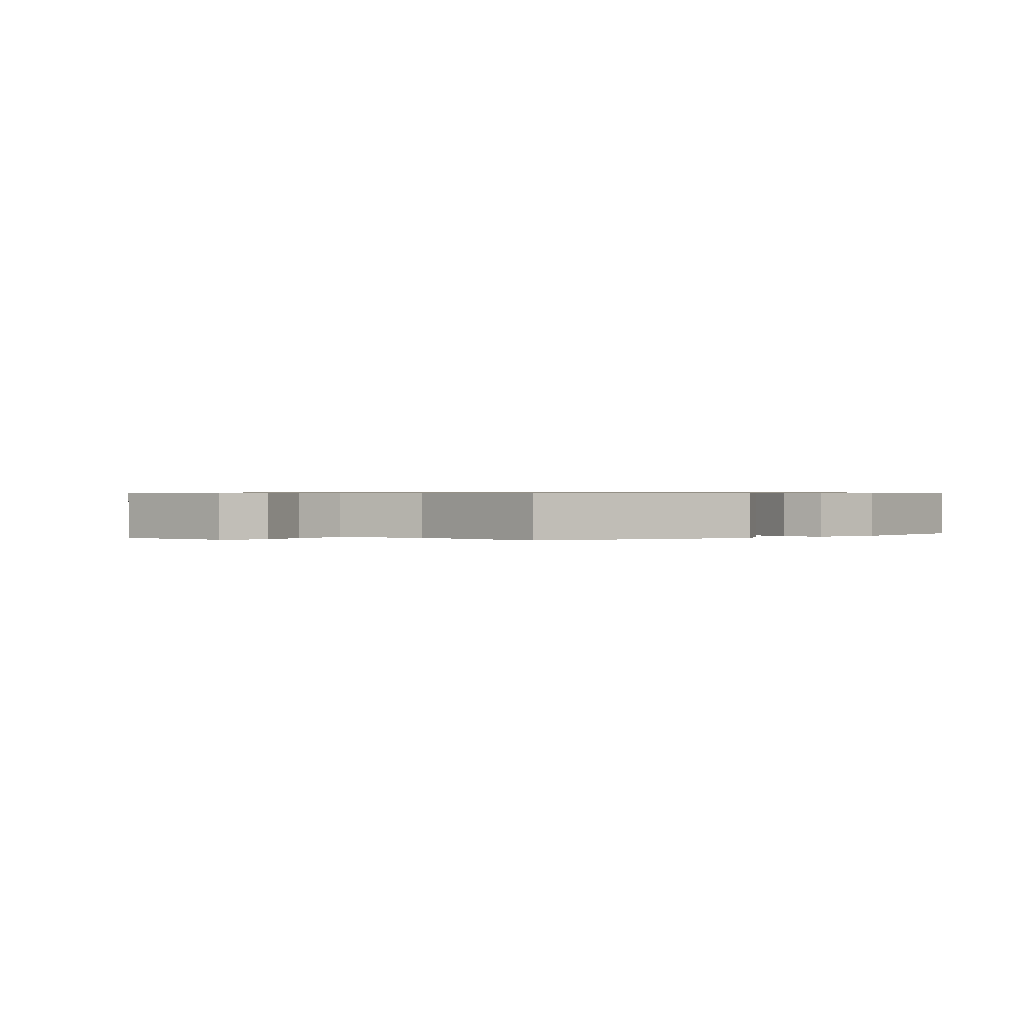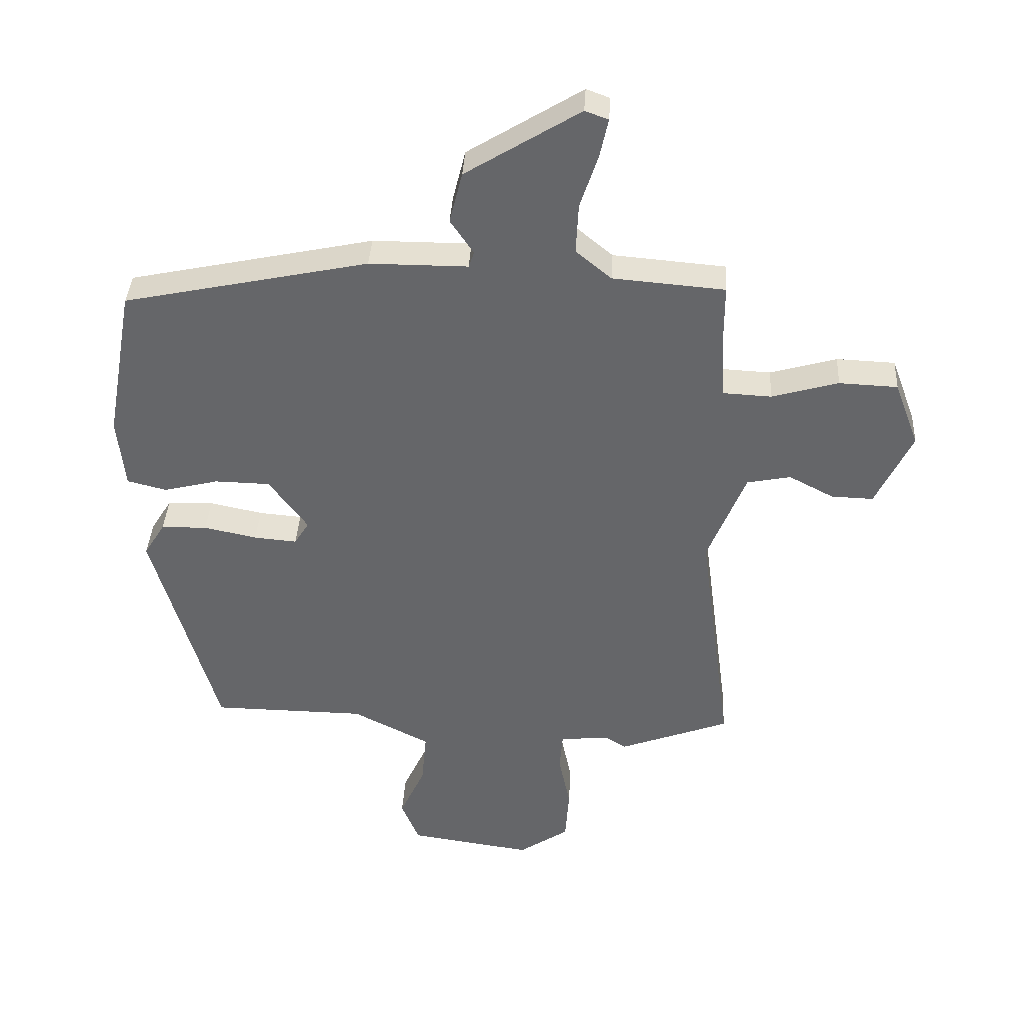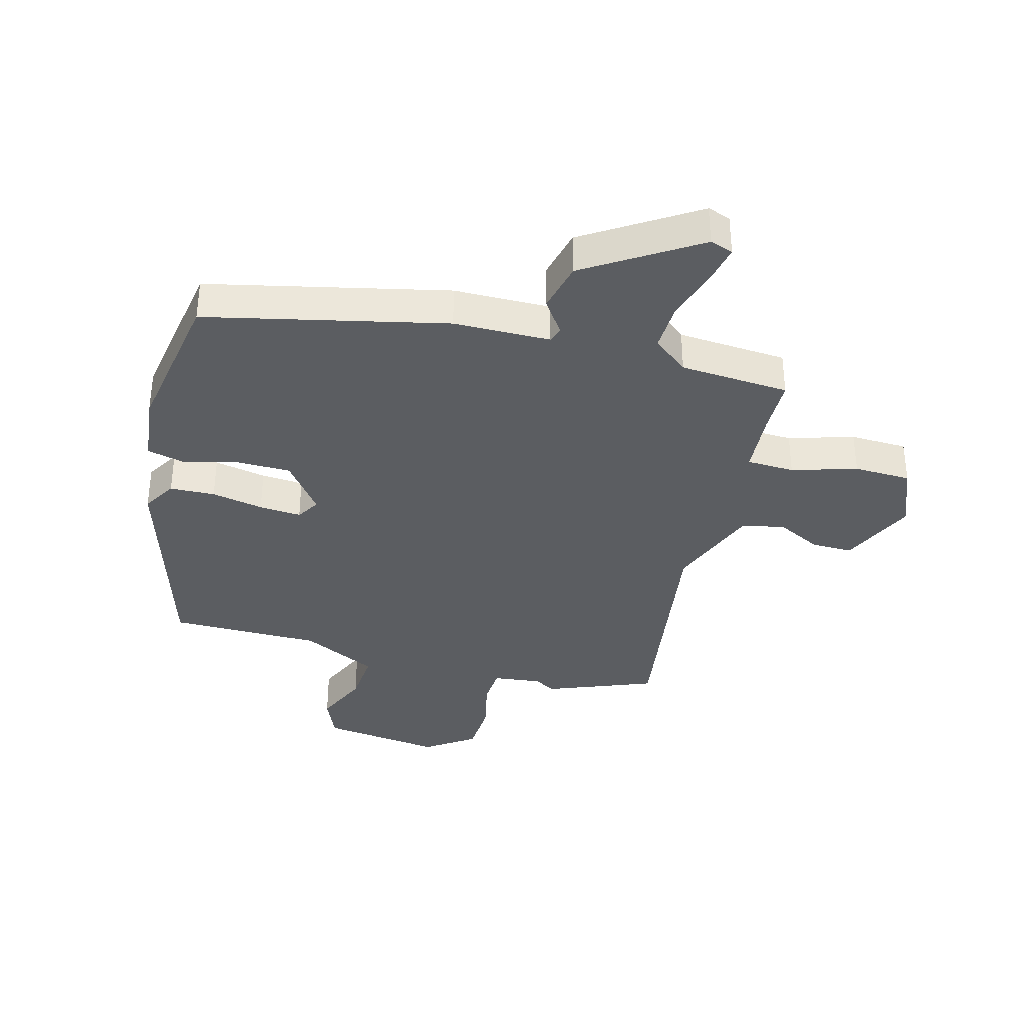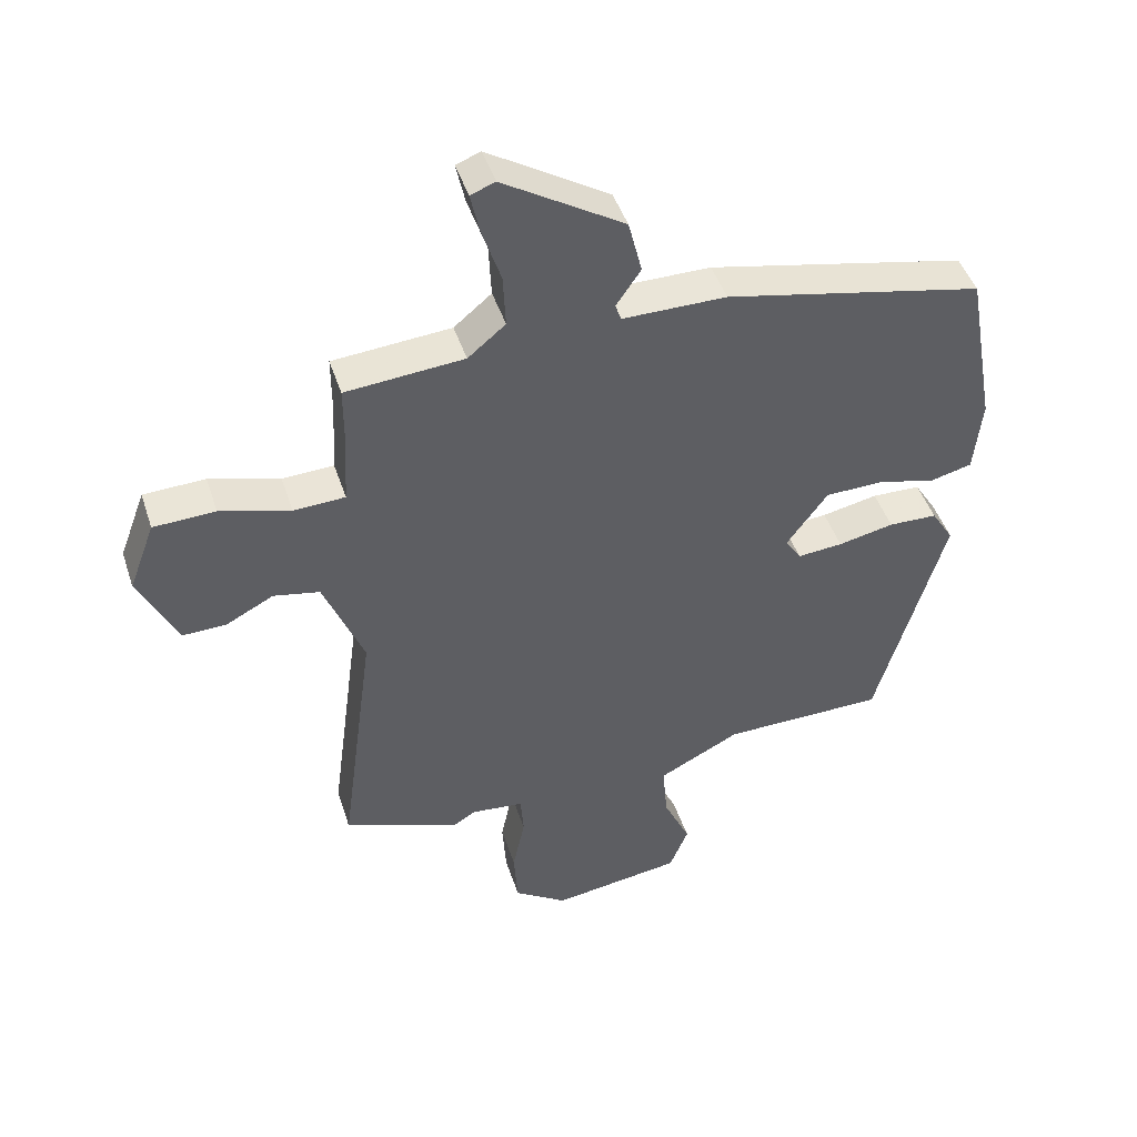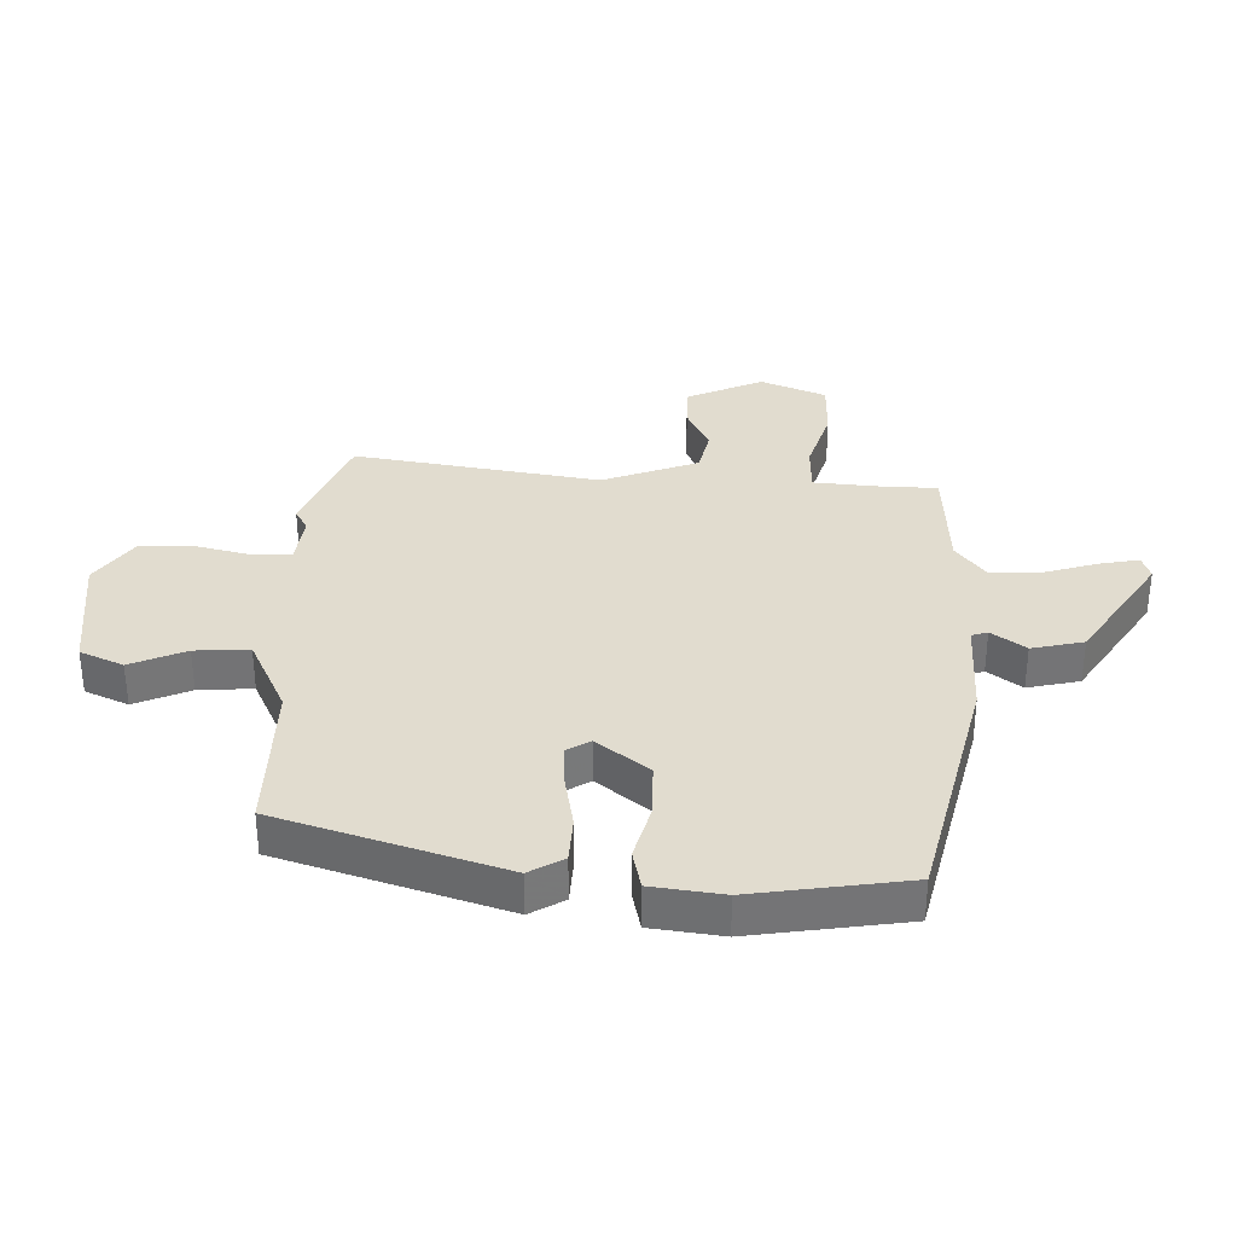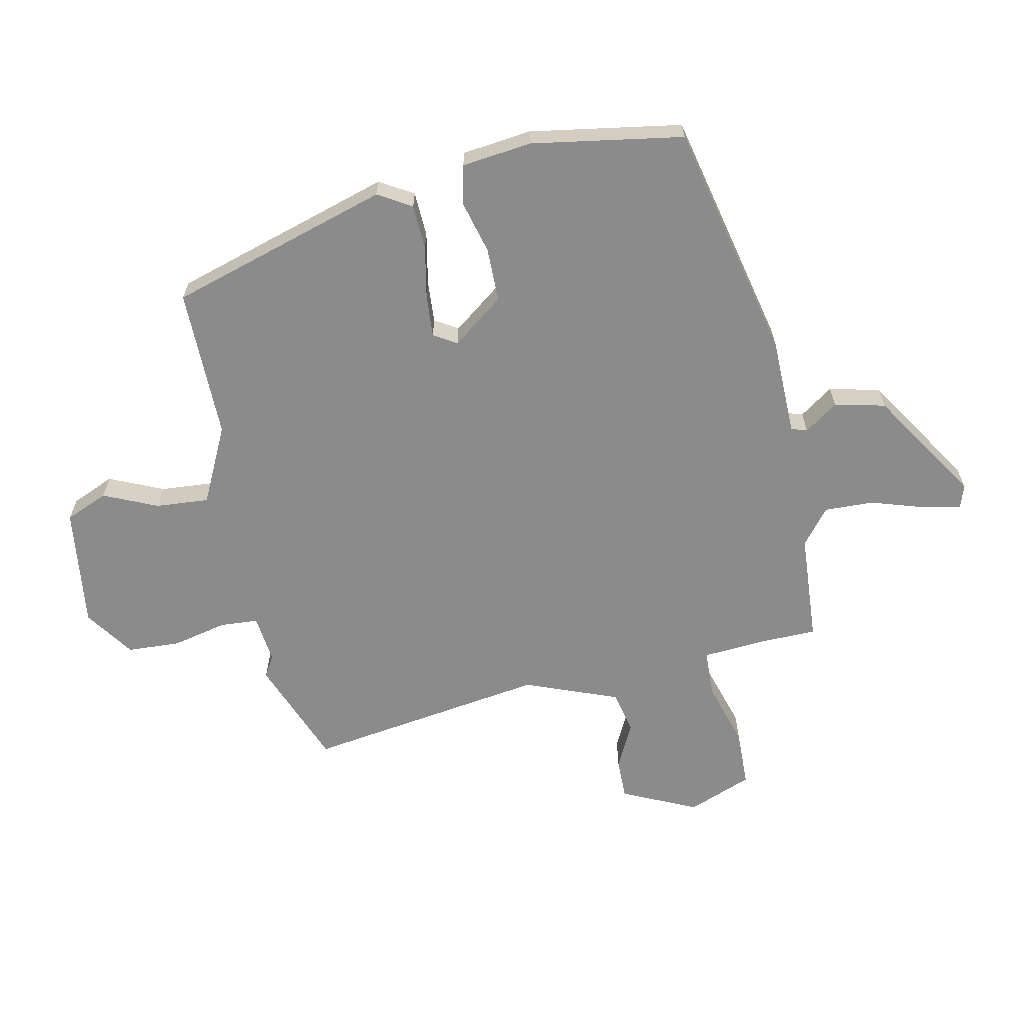
<metadata>
{"format":"obj","ext":"obj","renderer":"f3d","projection":"perspective","resolution":1024,"background":"white","views":[{"elev":0.6,"azim":-132.8,"up":"+Y"},{"elev":37.8,"azim":3.2,"up":"+Z"},{"elev":-36.1,"azim":-14.2,"up":"+Y"},{"elev":45.5,"azim":162.3,"up":"+Z"},{"elev":34.2,"azim":-86.9,"up":"+Y"},{"elev":-64.0,"azim":-77.3,"up":"+Y"}]}
</metadata>
<code>
v -0.383 0.07 -0.491
v -0.488 0.07 -0.125
v -0.454 0.07 -0.07
v -0.379 0.07 -0.068
v -0.293 0.07 -0.086
v -0.223 0.07 -0.092
v -0.199 0.07 -0.054
v -0.262 0.07 0.032
v -0.352 0.07 0.034
v -0.441 0.07 0.012
v -0.505 0.07 0.028
v -0.517 0.07 0.144
v -0.472 0.07 0.395
v -0.074 0.07 0.479
v 0.086 0.07 0.479
v 0.095 0.07 0.505
v 0.057 0.07 0.561
v 0.078 0.07 0.645
v 0.264 0.07 0.76
v 0.302 0.07 0.746
v 0.288 0.07 0.682
v 0.259 0.07 0.595
v 0.255 0.07 0.513
v 0.313 0.07 0.465
v 0.495 0.07 0.45
v 0.495 0.07 0.359
v 0.501 0.07 0.251
v 0.58 0.07 0.247
v 0.688 0.07 0.278
v 0.783 0.07 0.274
v 0.823 0.07 0.167
v 0.764 0.07 0.044
v 0.696 0.07 0.046
v 0.623 0.07 0.084
v 0.552 0.07 0.07
v 0.49 0.07 -0.084
v 0.543 0.07 -0.484
v 0.364 0.07 -0.551
v 0.33 0.07 -0.53
v 0.249 0.07 -0.538
v 0.244 0.07 -0.602
v 0.263 0.07 -0.692
v 0.257 0.07 -0.78
v 0.175 0.07 -0.835
v -0.026 0.07 -0.806
v -0.055 0.07 -0.735
v -0.014 0.07 -0.646
v -0.006 0.07 -0.558
v -0.132 0.07 -0.494
v -0.383 0 -0.491
v -0.488 0 -0.125
v -0.454 0 -0.07
v -0.379 0 -0.068
v -0.293 0 -0.086
v -0.223 0 -0.092
v -0.199 0 -0.054
v -0.262 0 0.032
v -0.352 0 0.034
v -0.441 0 0.012
v -0.505 0 0.028
v -0.517 0 0.144
v -0.472 0 0.395
v -0.074 0 0.479
v 0.086 0 0.479
v 0.095 0 0.505
v 0.057 0 0.561
v 0.078 0 0.645
v 0.264 0 0.76
v 0.302 0 0.746
v 0.288 0 0.682
v 0.259 0 0.595
v 0.255 0 0.513
v 0.313 0 0.465
v 0.495 0 0.45
v 0.495 0 0.359
v 0.501 0 0.251
v 0.58 0 0.247
v 0.688 0 0.278
v 0.783 0 0.274
v 0.823 0 0.167
v 0.764 0 0.044
v 0.696 0 0.046
v 0.623 0 0.084
v 0.552 0 0.07
v 0.49 0 -0.084
v 0.543 0 -0.484
v 0.364 0 -0.551
v 0.33 0 -0.53
v 0.249 0 -0.538
v 0.244 0 -0.602
v 0.263 0 -0.692
v 0.257 0 -0.78
v 0.175 0 -0.835
v -0.026 0 -0.806
v -0.055 0 -0.735
v -0.014 0 -0.646
v -0.006 0 -0.558
v -0.132 0 -0.494
f 44 45 46 47
f 44 47 48
f 41 42 43 44
f 40 41 44 48
f 39 40 48 49
f 36 37 38 39
f 31 32 33 34
f 31 34 35
f 28 29 30 31
f 27 28 31 35
f 24 25 26
f 24 26 27
f 23 24 27 35
f 19 20 21 22
f 19 22 23
f 16 17 18 19
f 15 16 19 23
f 12 13 14 15
f 9 10 11 12
f 8 9 12 15
f 7 8 15 23
f 2 3 4 5
f 49 1 2 5
f 49 5 6
f 36 39 49 6
f 23 35 36
f 6 7 23 36
f 96 95 94 93
f 97 96 93
f 93 92 91 90
f 97 93 90 89
f 98 97 89 88
f 88 87 86 85
f 83 82 81 80
f 84 83 80
f 80 79 78 77
f 84 80 77 76
f 75 74 73
f 76 75 73
f 84 76 73 72
f 71 70 69 68
f 72 71 68
f 68 67 66 65
f 72 68 65 64
f 64 63 62 61
f 61 60 59 58
f 64 61 58 57
f 72 64 57 56
f 54 53 52 51
f 54 51 50 98
f 55 54 98
f 55 98 88 85
f 85 84 72
f 85 72 56 55
f 1 50 51 2
f 2 51 52 3
f 3 52 53 4
f 4 53 54 5
f 5 54 55 6
f 6 55 56 7
f 7 56 57 8
f 8 57 58 9
f 9 58 59 10
f 10 59 60 11
f 11 60 61 12
f 12 61 62 13
f 13 62 63 14
f 14 63 64 15
f 15 64 65 16
f 16 65 66 17
f 17 66 67 18
f 18 67 68 19
f 19 68 69 20
f 20 69 70 21
f 21 70 71 22
f 22 71 72 23
f 23 72 73 24
f 24 73 74 25
f 25 74 75 26
f 26 75 76 27
f 27 76 77 28
f 28 77 78 29
f 29 78 79 30
f 30 79 80 31
f 31 80 81 32
f 32 81 82 33
f 33 82 83 34
f 34 83 84 35
f 35 84 85 36
f 36 85 86 37
f 37 86 87 38
f 38 87 88 39
f 39 88 89 40
f 40 89 90 41
f 41 90 91 42
f 42 91 92 43
f 43 92 93 44
f 44 93 94 45
f 45 94 95 46
f 46 95 96 47
f 47 96 97 48
f 48 97 98 49
f 49 98 50 1

</code>
